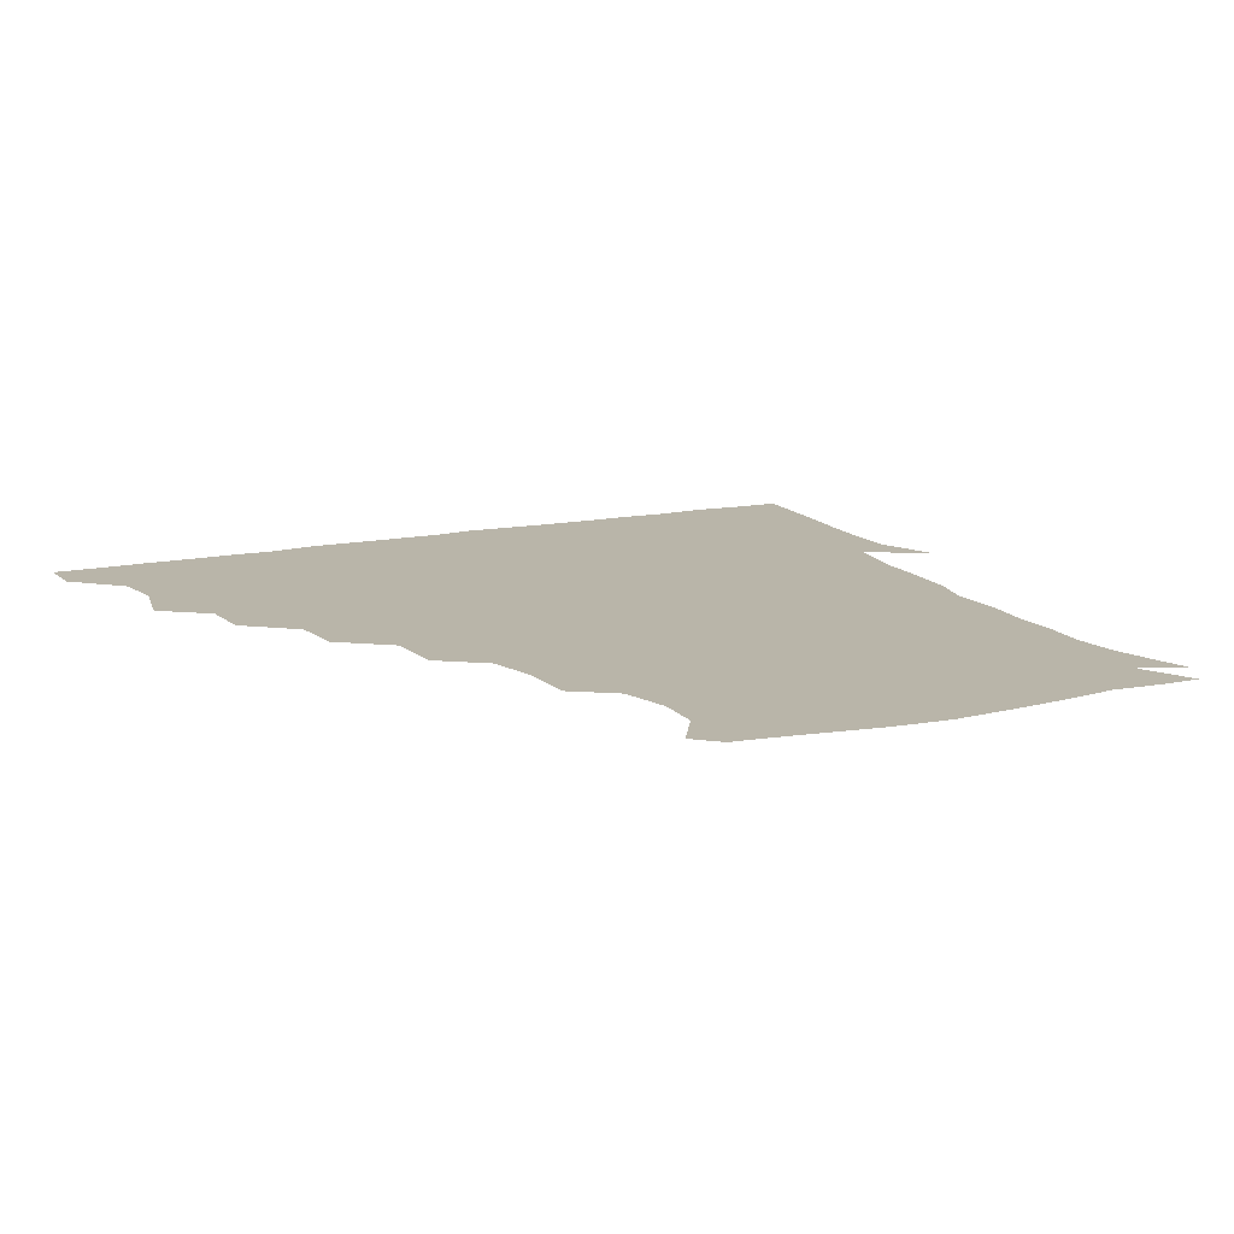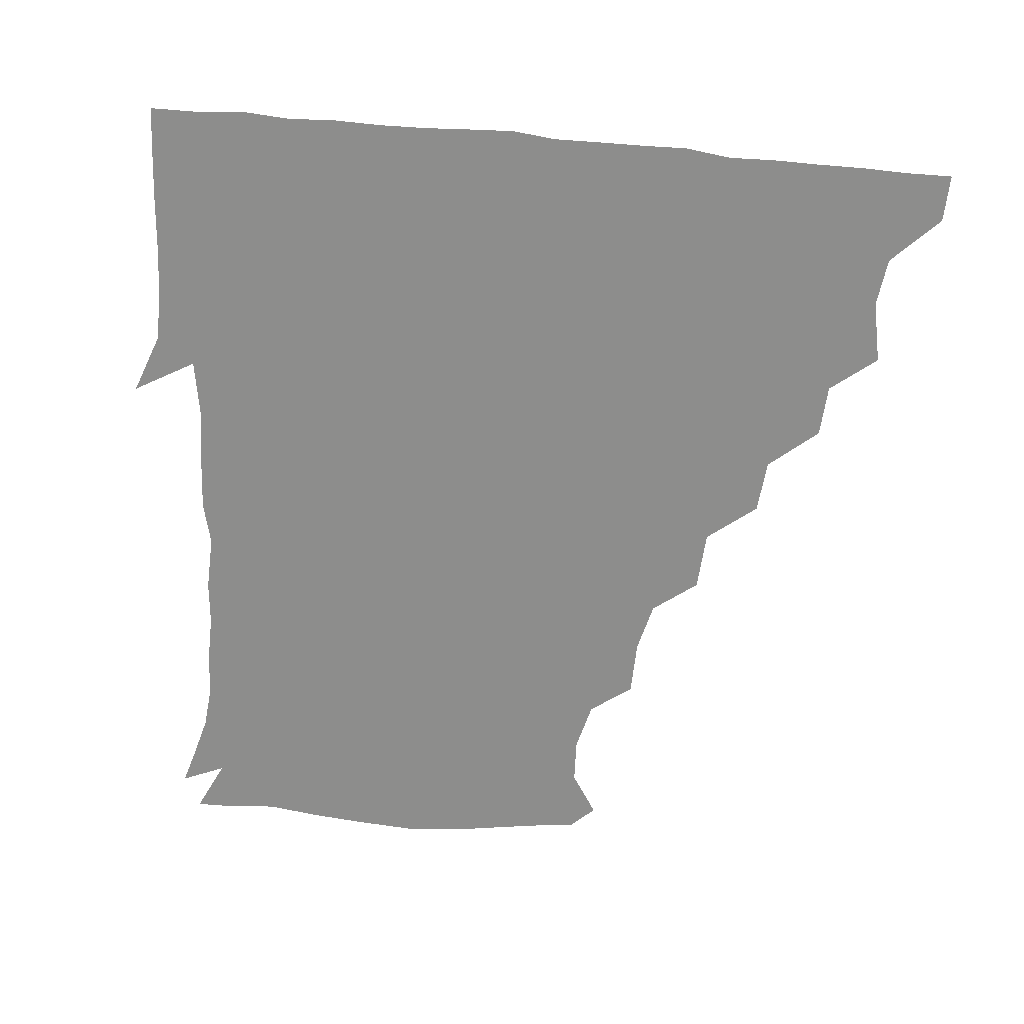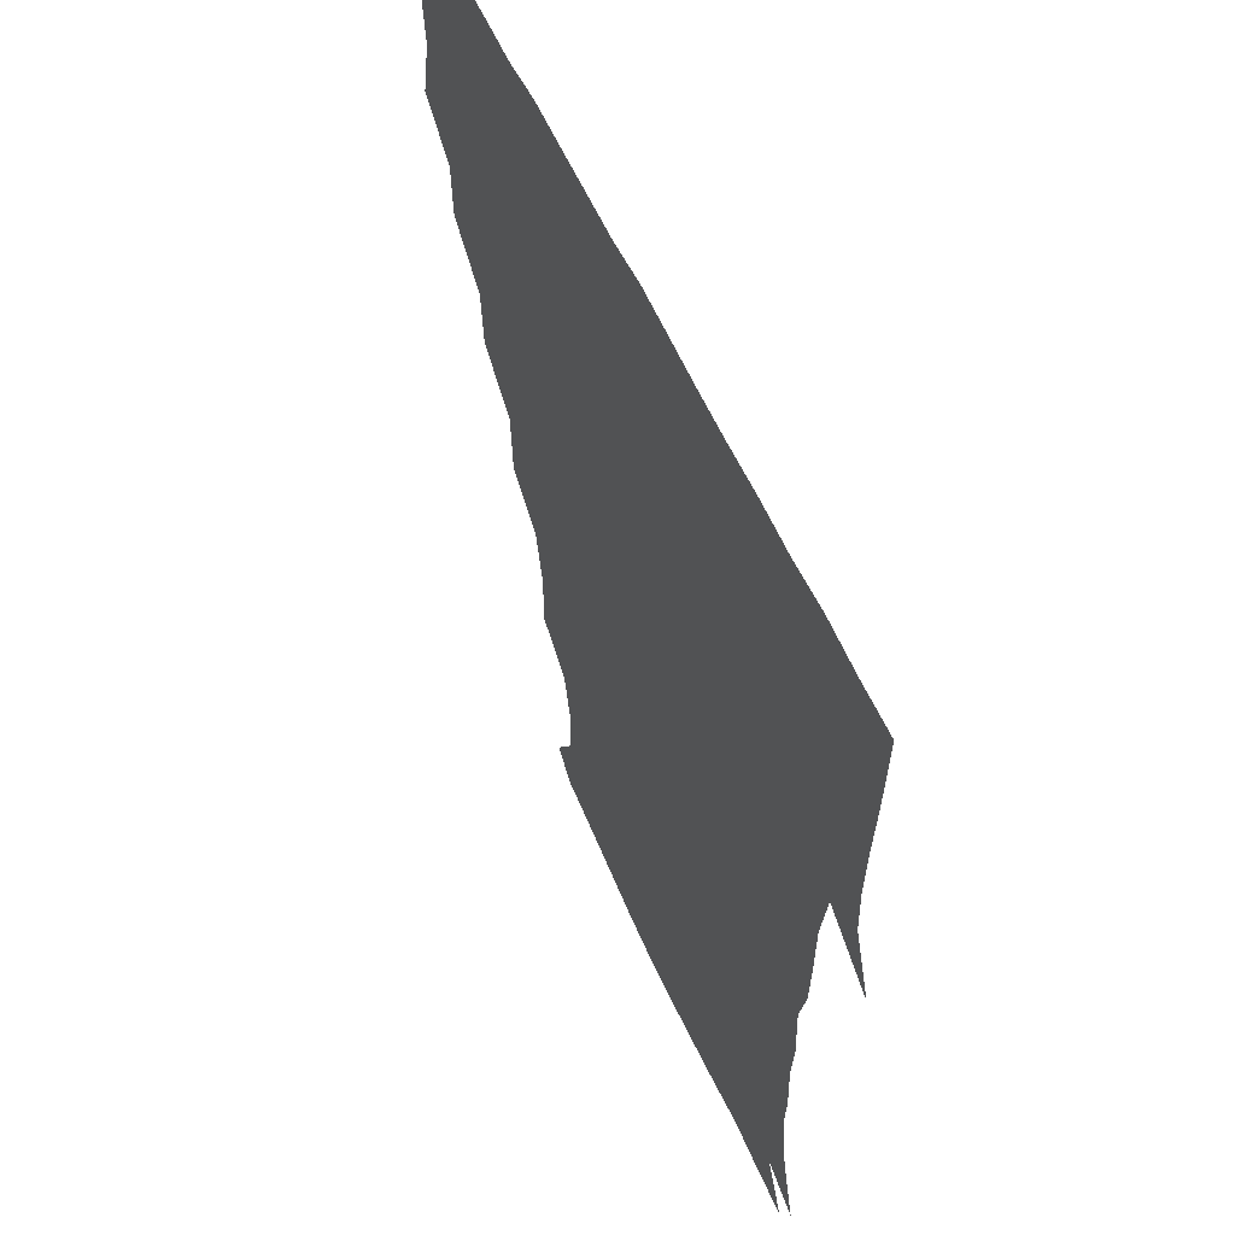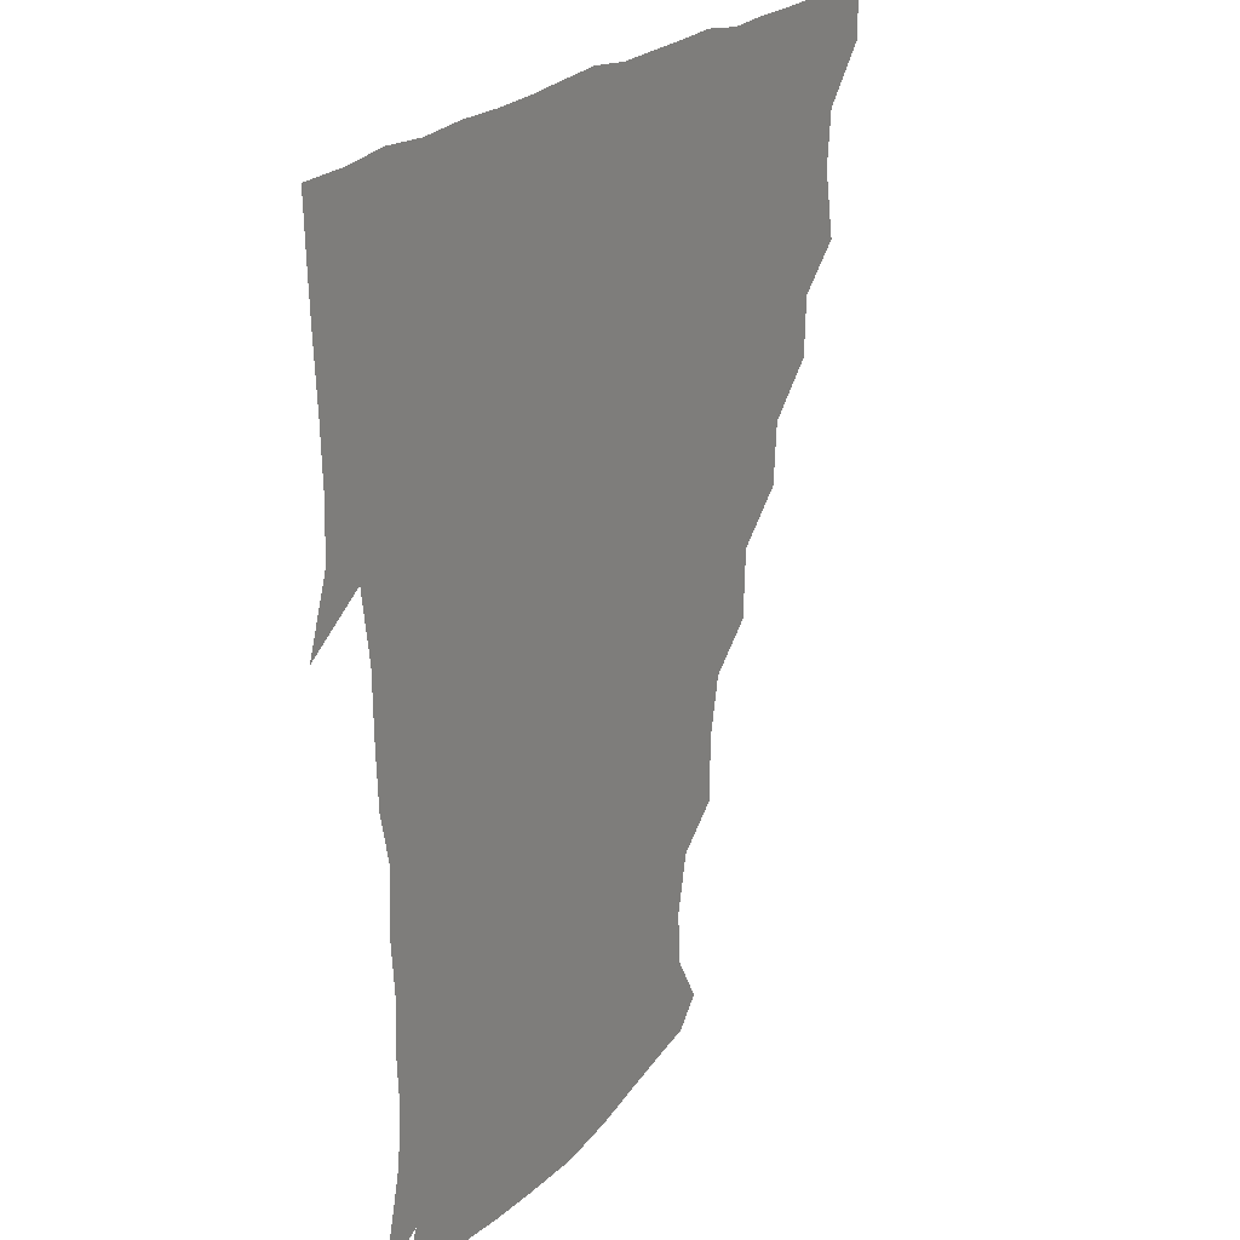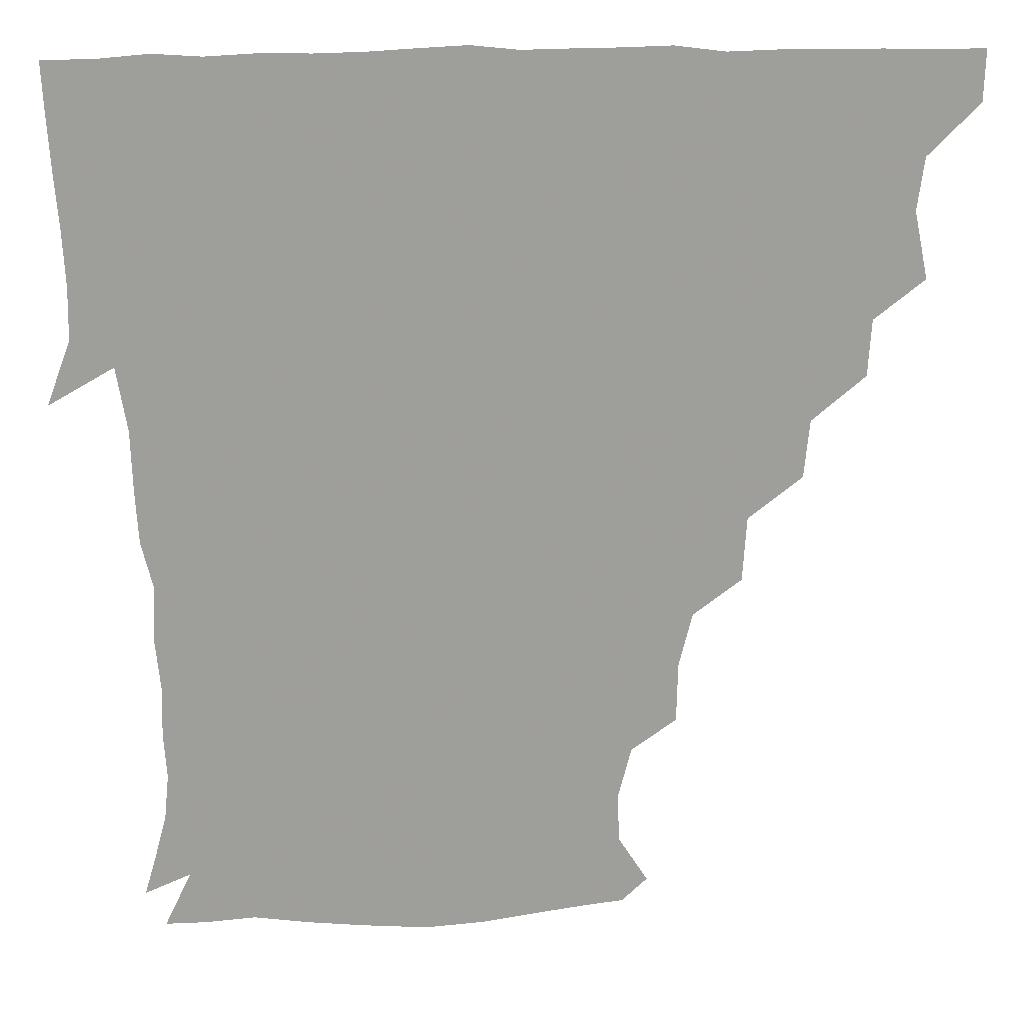
<metadata>
{"format":"obj","ext":"obj","renderer":"f3d","projection":"perspective","resolution":1024,"background":"white","views":[{"elev":13.4,"azim":-26.4,"up":"+Z"},{"elev":-64.5,"azim":174.9,"up":"+Z"},{"elev":55.7,"azim":66.7,"up":"+Y"},{"elev":21.1,"azim":118.2,"up":"+Y"},{"elev":19.6,"azim":176.3,"up":"+Y"}]}
</metadata>
<code>
v 436.2 405.5 0
v 435.8 421.1 0
v 449.7 353.1 0
v 454 373.6 0
v 451.9 389.7 0
v 451.8 405.5 0
v 451.2 420.9 0
v 466.2 323.5 0
v 465.2 340.9 0
v 468.5 361.4 0
v 468.3 376.4 0
v 467.1 390.9 0
v 466.5 405.9 0
v 466.1 421.3 0
v 484.2 291.9 0
v 482.5 309.7 0
v 483.7 331.2 0
v 482.1 345.8 0
v 483.4 362.6 0
v 482.7 376.8 0
v 482 391.1 0
v 481.5 406 0
v 481.2 421.2 0
v 502 259 0
v 500.7 278.9 0
v 498 297.6 0
v 498.2 316.9 0
v 498.5 333.2 0
v 498.4 348.7 0
v 497.2 362 0
v 497 376.7 0
v 496.7 391.1 0
v 496.5 405.6 0
v 496.1 421.3 0
v 521.3 212.4 0
v 520.9 231 0
v 516.8 247.7 0
v 514.9 267.9 0
v 514 284.6 0
v 512.3 299.8 0
v 511.9 316 0
v 512.8 333.7 0
v 512.5 348.1 0
v 512 362 0
v 511.7 376.5 0
v 511.4 391.1 0
v 511.2 406.1 0
v 511.3 420.9 0
v 529.5 157 0
v 538.5 171.3 0
v 539.2 186.2 0
v 535.1 202.4 0
v 533.6 223.2 0
v 531.1 237.5 0
v 529.3 254.6 0
v 528 269.8 0
v 528.2 287.9 0
v 527.7 303.1 0
v 527.8 318.7 0
v 527.3 333.1 0
v 527.1 347.5 0
v 527 362 0
v 526.2 376.4 0
v 526.4 391 0
v 526.2 406 0
v 526.4 422.8 0
v 537.3 149.5 0
v 544.3 162 0
v 549.5 179.3 0
v 547.5 191.4 0
v 546.2 210.2 0
v 546.1 227.4 0
v 544.3 243.3 0
v 543 256.4 0
v 542.8 272.2 0
v 542.5 289 0
v 542.3 303.5 0
v 542.6 319 0
v 541.6 332 0
v 542 347.5 0
v 542 362 0
v 542 376.2 0
v 541.7 390.7 0
v 541.1 406.4 0
v 540.8 422.4 0
v 548.6 148.2 0
v 558.6 165.2 0
v 560.6 183.6 0
v 560.5 197.1 0
v 559 213.9 0
v 559.5 230.9 0
v 557.9 243.8 0
v 557.4 259.1 0
v 558.2 274.5 0
v 557.2 288.2 0
v 556.9 303.5 0
v 557.1 319.2 0
v 556.6 332.2 0
v 556.9 347.4 0
v 556.8 361.7 0
v 556.7 376.1 0
v 556.8 390.4 0
v 556.4 405.3 0
v 555.5 422.2 0
v 563.3 146.1 0
v 573.3 167.6 0
v 573.8 182.6 0
v 573.3 198.6 0
v 573.8 212.5 0
v 571.9 230.5 0
v 572.2 243.7 0
v 571.6 258.2 0
v 572.1 274.8 0
v 572.1 289.9 0
v 571.9 304.3 0
v 571.6 318.2 0
v 571.7 332.6 0
v 572.1 347.7 0
v 571.4 361.5 0
v 571.6 376 0
v 571.7 390.4 0
v 571.2 405.7 0
v 570.5 422 0
v 581.6 143.3 0
v 586.5 167.2 0
v 588.3 184.7 0
v 586.7 199.6 0
v 587.7 217 0
v 586.7 230.7 0
v 586.9 244.3 0
v 586.3 258.9 0
v 586.2 276.2 0
v 586.6 290.6 0
v 586.6 303.5 0
v 586.5 318 0
v 586.6 332.9 0
v 586.8 347.5 0
v 587.2 362 0
v 586.8 376.1 0
v 586.6 390.3 0
v 585.8 406.4 0
v 584.8 423.5 0
v 600.1 141.9 0
v 600.2 168.1 0
v 602.4 185.8 0
v 602.1 200.5 0
v 601.3 216.4 0
v 600.2 230.7 0
v 601.4 245.6 0
v 601.4 260.2 0
v 600.8 275.6 0
v 600.9 289.6 0
v 601.3 303.4 0
v 601.3 318.8 0
v 601.2 331.9 0
v 601.8 348.3 0
v 601.7 362 0
v 601.6 376.3 0
v 601.3 391 0
v 600.9 405.9 0
v 599.2 422.8 0
v 620.5 143.4 0
v 616.4 164.2 0
v 615.8 184.2 0
v 615.5 200.4 0
v 615.1 216.9 0
v 615.8 228 0
v 614.6 245.2 0
v 615.1 260.3 0
v 615.2 275.2 0
v 615.4 289.3 0
v 615.8 305.5 0
v 616 318.4 0
v 616.3 334 0
v 616.2 348.4 0
v 616.5 362.1 0
v 616.8 376.4 0
v 616.7 390.7 0
v 616.1 405.6 0
v 614.2 421.9 0
v 637.9 145.1 0
v 631.7 165.1 0
v 629.1 185 0
v 629 200.9 0
v 628.3 216.7 0
v 629.5 231.1 0
v 629.5 245.9 0
v 629.7 259.5 0
v 629.6 274.1 0
v 630.2 288.7 0
v 630.2 303.9 0
v 630.3 319.7 0
v 631 333.8 0
v 631.1 347.4 0
v 631.3 362.3 0
v 631.6 376.6 0
v 631.7 390.9 0
v 631.2 405.5 0
v 629.3 421.6 0
v 654.8 147.5 0
v 647.1 165.2 0
v 642.2 184.7 0
v 642.3 200.2 0
v 642 216 0
v 643.3 228.4 0
v 642.5 245.1 0
v 643.5 259.4 0
v 644.2 272.7 0
v 644.2 288.5 0
v 644.2 304.6 0
v 645.2 317.9 0
v 645 334.8 0
v 645.7 347.8 0
v 645.9 362.7 0
v 646.3 377 0
v 647 391 0
v 646.6 405.2 0
v 644.2 421.8 0
v 670.2 146.3 0
v 660.5 165.8 0
v 656.8 181.2 0
v 654.7 198.2 0
v 654.3 214.6 0
v 655.5 228.9 0
v 656.2 242.6 0
v 656.7 257.7 0
v 657.6 272.2 0
v 657.7 288.1 0
v 658.3 303.4 0
v 659.2 318.8 0
v 659.3 334.3 0
v 659.6 349 0
v 660.4 362.5 0
v 660.7 376.5 0
v 661.2 391.3 0
v 661.4 405.2 0
v 660.1 421 0
v 682.9 146.1 0
v 674.7 163.4 0
v 670.2 178.9 0
v 668.1 193.2 0
v 666.9 209.5 0
v 667.7 224 0
v 668.2 238.8 0
v 669 254.2 0
v 669.4 270.5 0
v 671.6 284.3 0
v 672.1 300.2 0
v 672.6 317.4 0
v 673 335 0
v 673.8 347.6 0
v 674.1 363.5 0
v 674.9 377.6 0
v 675.6 391.5 0
v 675.8 405.7 0
v 674.8 422 0
v 688.9 157.3 0
v 685.4 169.1 0
v 681.5 183.4 0
v 680.1 197.8 0
v 681 211.7 0
v 680.7 227.8 0
v 682.1 242.6 0
v 681.4 261 0
v 684.9 275.3 0
v 685.8 291.6 0
v 686.4 310.6 0
v 689.7 330.3 0
v 685.7 348 0
v 686.9 362 0
v 688.7 376.2 0
v 689.7 391.3 0
v 690.4 405.7 0
v 690.7 420.6 0
v 709.6 319 0
v 702.3 338.7 0
v 701.9 354.7 0
v 702.8 371.8 0
v 704.2 389.1 0
v 705.1 405.2 0
v 705.9 420.5 0
f 5 6 1
f 1 6 2
f 6 7 2
f 9 10 3
f 3 10 4
f 10 11 4
f 4 11 5
f 11 12 5
f 5 12 6
f 12 13 6
f 6 13 7
f 13 14 7
f 16 17 8
f 8 17 9
f 17 18 9
f 9 18 10
f 18 19 10
f 10 19 11
f 19 20 11
f 11 20 12
f 20 21 12
f 12 21 13
f 21 22 13
f 13 22 14
f 22 23 14
f 25 26 15
f 15 26 16
f 26 27 16
f 16 27 17
f 27 28 17
f 17 28 18
f 28 29 18
f 18 29 19
f 29 30 19
f 19 30 20
f 30 31 20
f 20 31 21
f 31 32 21
f 21 32 22
f 32 33 22
f 22 33 23
f 33 34 23
f 37 38 24
f 24 38 25
f 38 39 25
f 25 39 26
f 39 40 26
f 26 40 27
f 40 41 27
f 27 41 28
f 41 42 28
f 28 42 29
f 42 43 29
f 29 43 30
f 43 44 30
f 30 44 31
f 44 45 31
f 31 45 32
f 45 46 32
f 32 46 33
f 46 47 33
f 33 47 34
f 47 48 34
f 52 53 35
f 35 53 36
f 53 54 36
f 36 54 37
f 54 55 37
f 37 55 38
f 55 56 38
f 38 56 39
f 56 57 39
f 39 57 40
f 57 58 40
f 40 58 41
f 58 59 41
f 41 59 42
f 59 60 42
f 42 60 43
f 60 61 43
f 43 61 44
f 61 62 44
f 44 62 45
f 62 63 45
f 45 63 46
f 63 64 46
f 46 64 47
f 64 65 47
f 47 65 48
f 65 66 48
f 67 68 49
f 49 68 50
f 68 69 50
f 50 69 51
f 69 70 51
f 51 70 52
f 70 71 52
f 52 71 53
f 71 72 53
f 53 72 54
f 72 73 54
f 54 73 55
f 73 74 55
f 55 74 56
f 74 75 56
f 56 75 57
f 75 76 57
f 57 76 58
f 76 77 58
f 58 77 59
f 77 78 59
f 59 78 60
f 78 79 60
f 60 79 61
f 79 80 61
f 61 80 62
f 80 81 62
f 62 81 63
f 81 82 63
f 63 82 64
f 82 83 64
f 64 83 65
f 83 84 65
f 65 84 66
f 84 85 66
f 67 86 68
f 86 87 68
f 68 87 69
f 87 88 69
f 69 88 70
f 88 89 70
f 70 89 71
f 89 90 71
f 71 90 72
f 90 91 72
f 72 91 73
f 91 92 73
f 73 92 74
f 92 93 74
f 74 93 75
f 93 94 75
f 75 94 76
f 94 95 76
f 76 95 77
f 95 96 77
f 77 96 78
f 96 97 78
f 78 97 79
f 97 98 79
f 79 98 80
f 98 99 80
f 80 99 81
f 99 100 81
f 81 100 82
f 100 101 82
f 82 101 83
f 101 102 83
f 83 102 84
f 102 103 84
f 84 103 85
f 103 104 85
f 86 105 87
f 105 106 87
f 87 106 88
f 106 107 88
f 88 107 89
f 107 108 89
f 89 108 90
f 108 109 90
f 90 109 91
f 109 110 91
f 91 110 92
f 110 111 92
f 92 111 93
f 111 112 93
f 93 112 94
f 112 113 94
f 94 113 95
f 113 114 95
f 95 114 96
f 114 115 96
f 96 115 97
f 115 116 97
f 97 116 98
f 116 117 98
f 98 117 99
f 117 118 99
f 99 118 100
f 118 119 100
f 100 119 101
f 119 120 101
f 101 120 102
f 120 121 102
f 102 121 103
f 121 122 103
f 103 122 104
f 122 123 104
f 105 124 106
f 124 125 106
f 106 125 107
f 125 126 107
f 107 126 108
f 126 127 108
f 108 127 109
f 127 128 109
f 109 128 110
f 128 129 110
f 110 129 111
f 129 130 111
f 111 130 112
f 130 131 112
f 112 131 113
f 131 132 113
f 113 132 114
f 132 133 114
f 114 133 115
f 133 134 115
f 115 134 116
f 134 135 116
f 116 135 117
f 135 136 117
f 117 136 118
f 136 137 118
f 118 137 119
f 137 138 119
f 119 138 120
f 138 139 120
f 120 139 121
f 139 140 121
f 121 140 122
f 140 141 122
f 122 141 123
f 141 142 123
f 124 143 125
f 143 144 125
f 125 144 126
f 144 145 126
f 126 145 127
f 145 146 127
f 127 146 128
f 146 147 128
f 128 147 129
f 147 148 129
f 129 148 130
f 148 149 130
f 130 149 131
f 149 150 131
f 131 150 132
f 150 151 132
f 132 151 133
f 151 152 133
f 133 152 134
f 152 153 134
f 134 153 135
f 153 154 135
f 135 154 136
f 154 155 136
f 136 155 137
f 155 156 137
f 137 156 138
f 156 157 138
f 138 157 139
f 157 158 139
f 139 158 140
f 158 159 140
f 140 159 141
f 159 160 141
f 141 160 142
f 160 161 142
f 143 162 144
f 162 163 144
f 144 163 145
f 163 164 145
f 145 164 146
f 164 165 146
f 146 165 147
f 165 166 147
f 147 166 148
f 166 167 148
f 148 167 149
f 167 168 149
f 149 168 150
f 168 169 150
f 150 169 151
f 169 170 151
f 151 170 152
f 170 171 152
f 152 171 153
f 171 172 153
f 153 172 154
f 172 173 154
f 154 173 155
f 173 174 155
f 155 174 156
f 174 175 156
f 156 175 157
f 175 176 157
f 157 176 158
f 176 177 158
f 158 177 159
f 177 178 159
f 159 178 160
f 178 179 160
f 160 179 161
f 179 180 161
f 162 181 163
f 181 182 163
f 163 182 164
f 182 183 164
f 164 183 165
f 183 184 165
f 165 184 166
f 184 185 166
f 166 185 167
f 185 186 167
f 167 186 168
f 186 187 168
f 168 187 169
f 187 188 169
f 169 188 170
f 188 189 170
f 170 189 171
f 189 190 171
f 171 190 172
f 190 191 172
f 172 191 173
f 191 192 173
f 173 192 174
f 192 193 174
f 174 193 175
f 193 194 175
f 175 194 176
f 194 195 176
f 176 195 177
f 195 196 177
f 177 196 178
f 196 197 178
f 178 197 179
f 197 198 179
f 179 198 180
f 198 199 180
f 181 200 182
f 200 201 182
f 182 201 183
f 201 202 183
f 183 202 184
f 202 203 184
f 184 203 185
f 203 204 185
f 185 204 186
f 204 205 186
f 186 205 187
f 205 206 187
f 187 206 188
f 206 207 188
f 188 207 189
f 207 208 189
f 189 208 190
f 208 209 190
f 190 209 191
f 209 210 191
f 191 210 192
f 210 211 192
f 192 211 193
f 211 212 193
f 193 212 194
f 212 213 194
f 194 213 195
f 213 214 195
f 195 214 196
f 214 215 196
f 196 215 197
f 215 216 197
f 197 216 198
f 216 217 198
f 198 217 199
f 217 218 199
f 200 219 201
f 219 220 201
f 201 220 202
f 220 221 202
f 202 221 203
f 221 222 203
f 203 222 204
f 222 223 204
f 204 223 205
f 223 224 205
f 205 224 206
f 224 225 206
f 206 225 207
f 225 226 207
f 207 226 208
f 226 227 208
f 208 227 209
f 227 228 209
f 209 228 210
f 228 229 210
f 210 229 211
f 229 230 211
f 211 230 212
f 230 231 212
f 212 231 213
f 231 232 213
f 213 232 214
f 232 233 214
f 214 233 215
f 233 234 215
f 215 234 216
f 234 235 216
f 216 235 217
f 235 236 217
f 217 236 218
f 236 237 218
f 219 238 220
f 238 239 220
f 220 239 221
f 239 240 221
f 221 240 222
f 240 241 222
f 222 241 223
f 241 242 223
f 223 242 224
f 242 243 224
f 224 243 225
f 243 244 225
f 225 244 226
f 244 245 226
f 226 245 227
f 245 246 227
f 227 246 228
f 246 247 228
f 228 247 229
f 247 248 229
f 229 248 230
f 248 249 230
f 230 249 231
f 249 250 231
f 231 250 232
f 250 251 232
f 232 251 233
f 251 252 233
f 233 252 234
f 252 253 234
f 234 253 235
f 253 254 235
f 235 254 236
f 254 255 236
f 236 255 237
f 255 256 237
f 239 257 240
f 257 258 240
f 240 258 241
f 258 259 241
f 241 259 242
f 259 260 242
f 242 260 243
f 260 261 243
f 243 261 244
f 261 262 244
f 244 262 245
f 262 263 245
f 245 263 246
f 263 264 246
f 246 264 247
f 264 265 247
f 247 265 248
f 265 266 248
f 248 266 249
f 266 267 249
f 249 267 250
f 267 268 250
f 250 268 251
f 268 269 251
f 251 269 252
f 269 270 252
f 252 270 253
f 270 271 253
f 253 271 254
f 271 272 254
f 254 272 255
f 272 273 255
f 255 273 256
f 273 274 256
f 268 275 269
f 275 276 269
f 269 276 270
f 276 277 270
f 270 277 271
f 277 278 271
f 271 278 272
f 278 279 272
f 272 279 273
f 279 280 273
f 273 280 274
f 280 281 274

</code>
